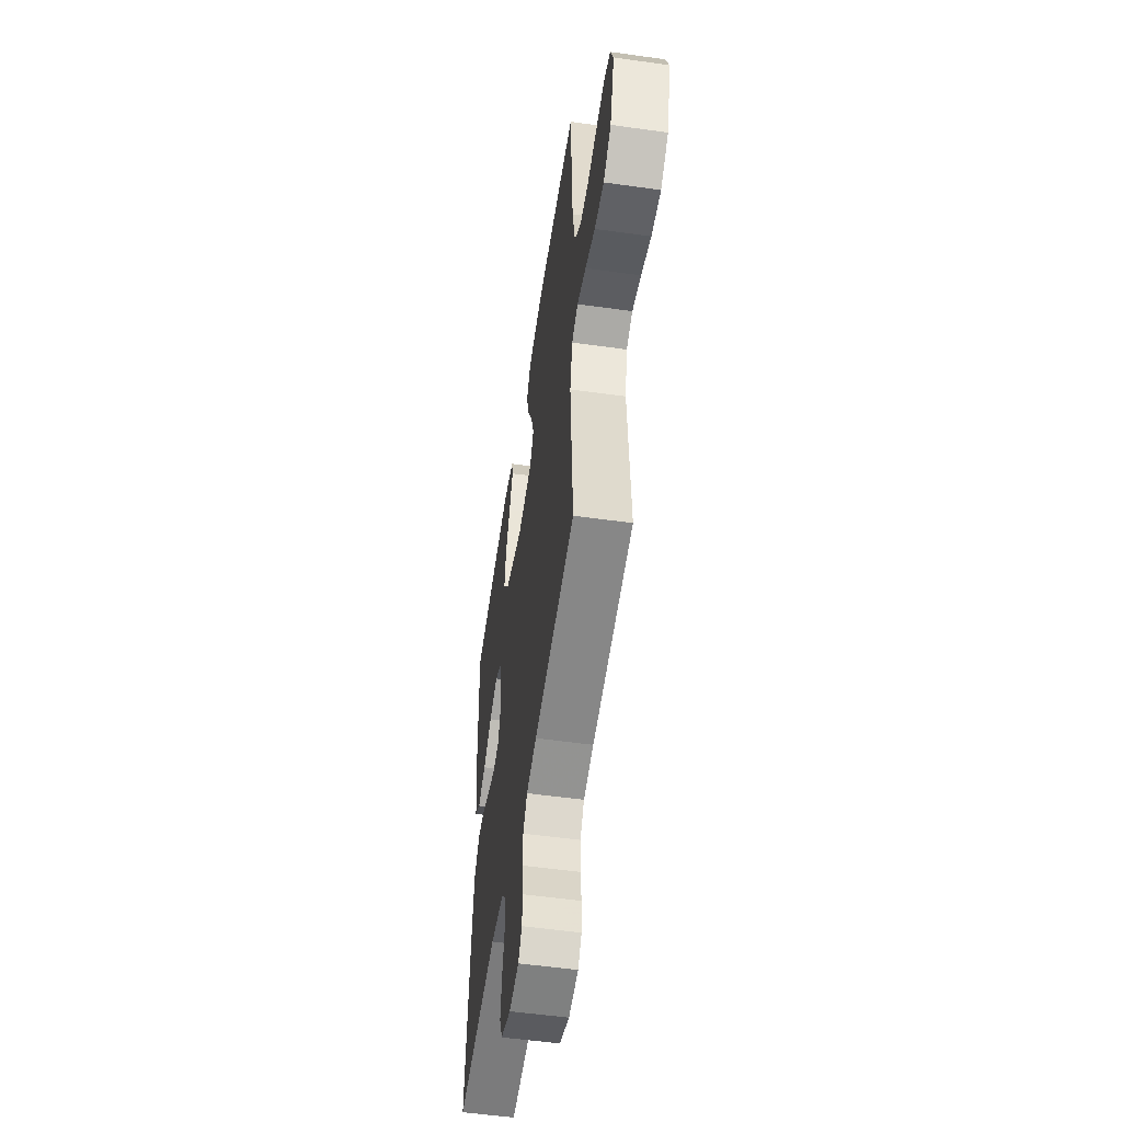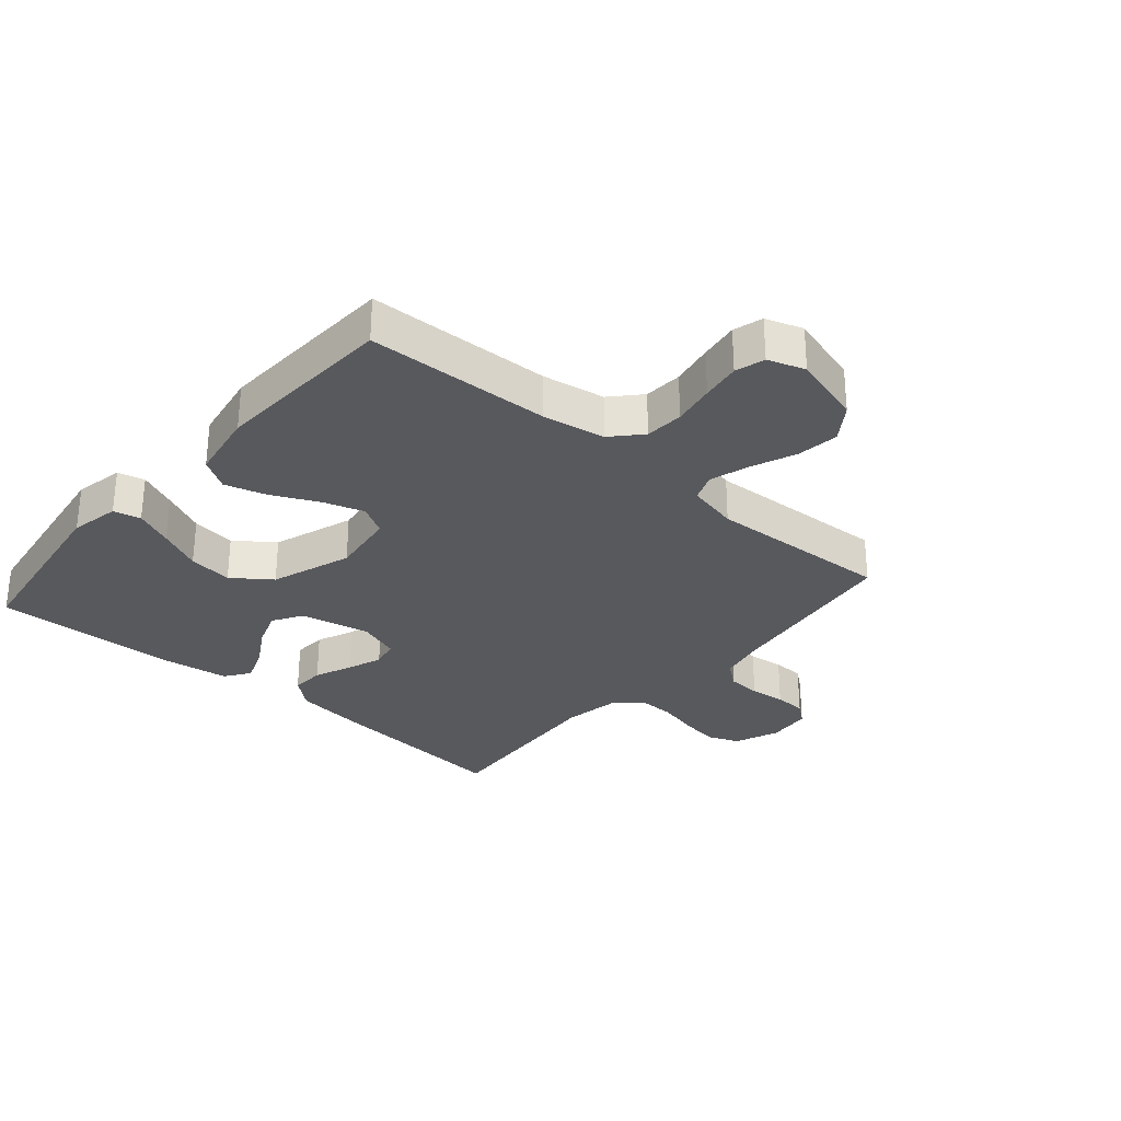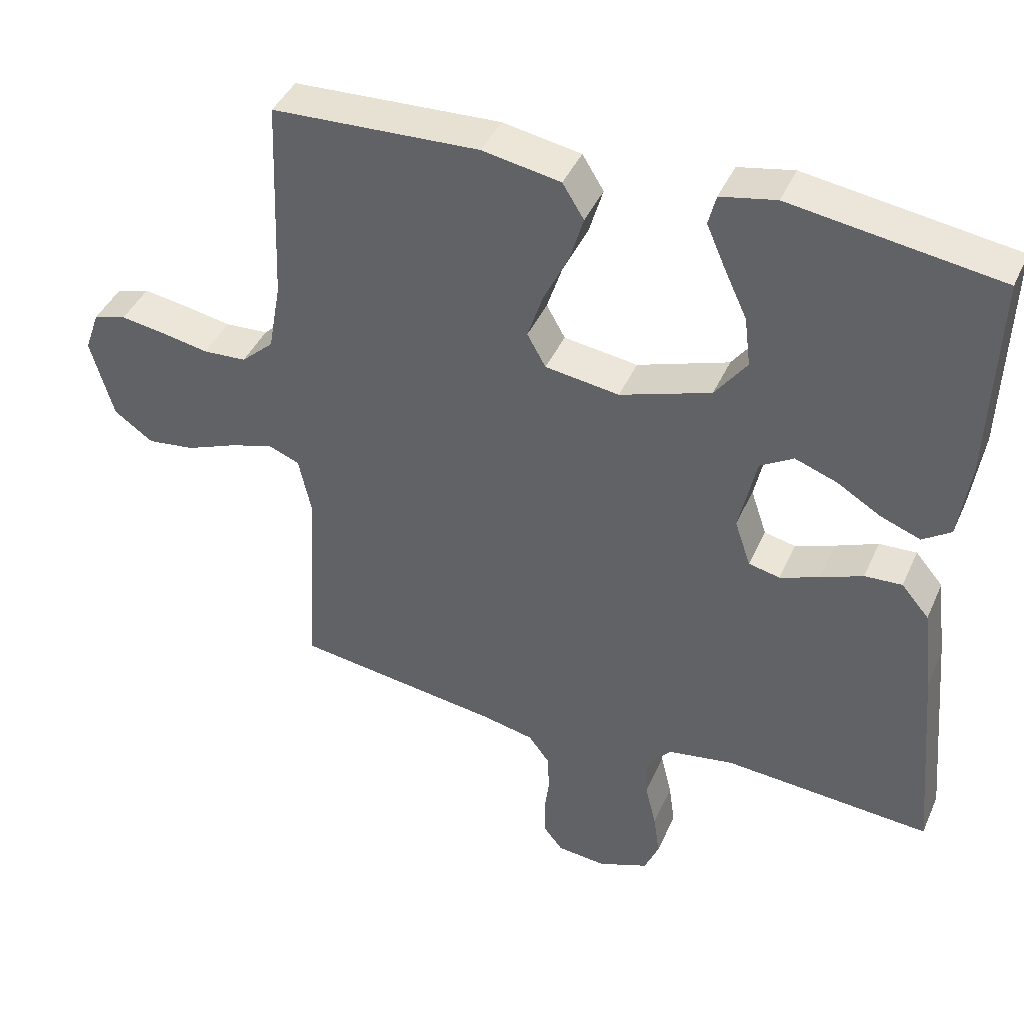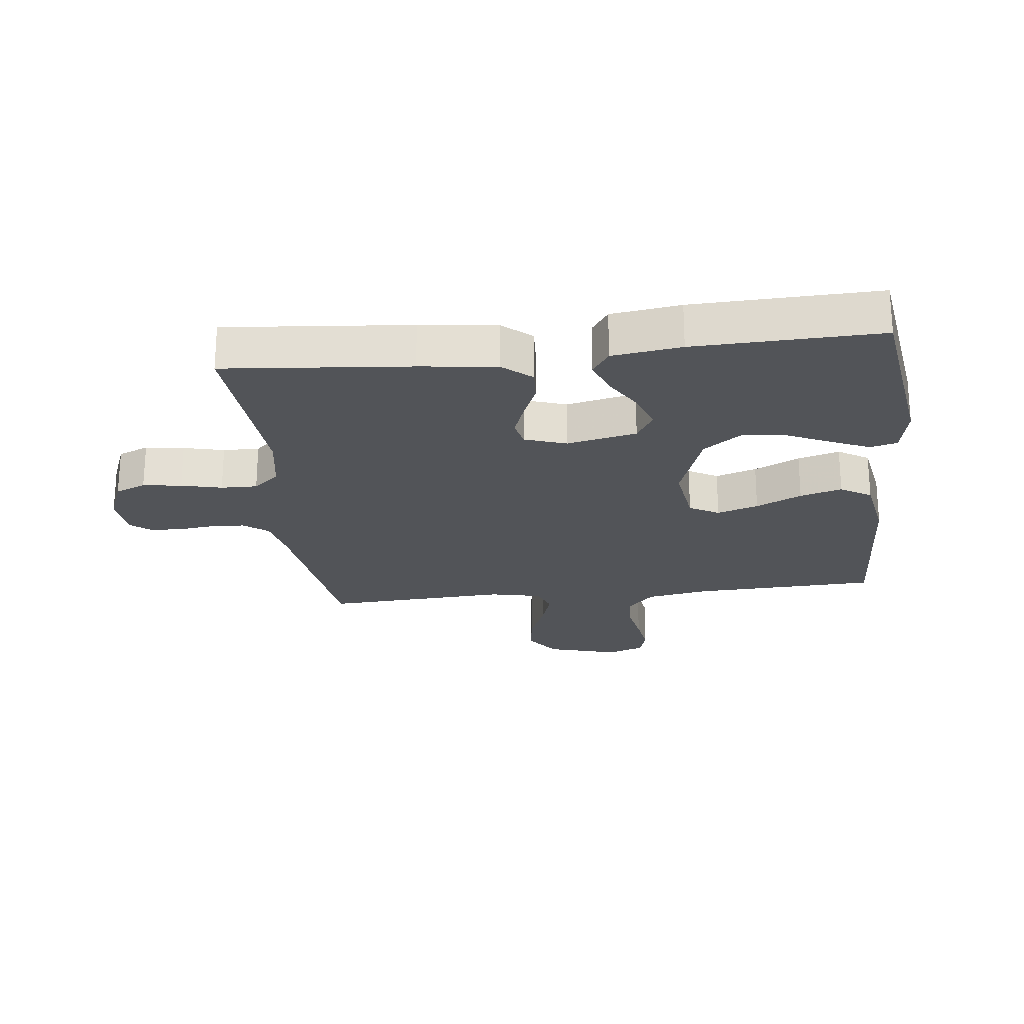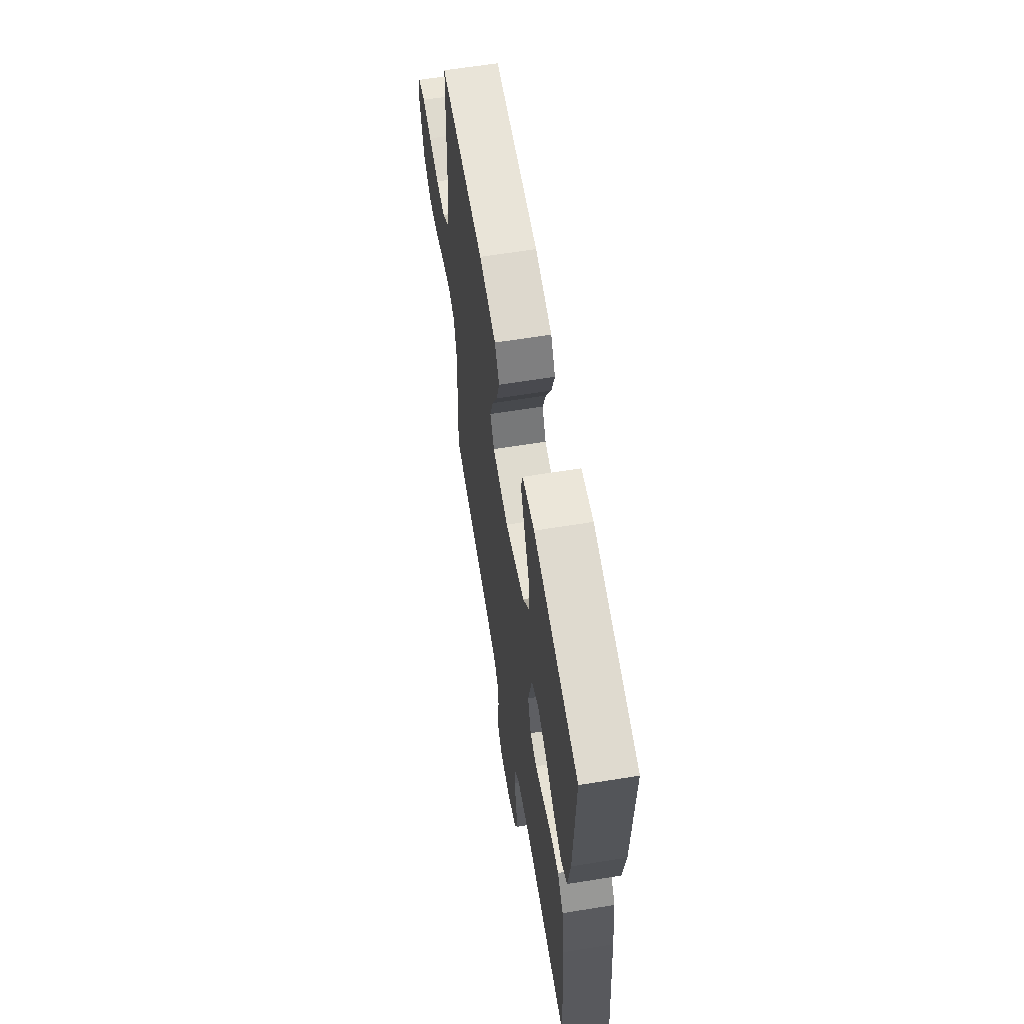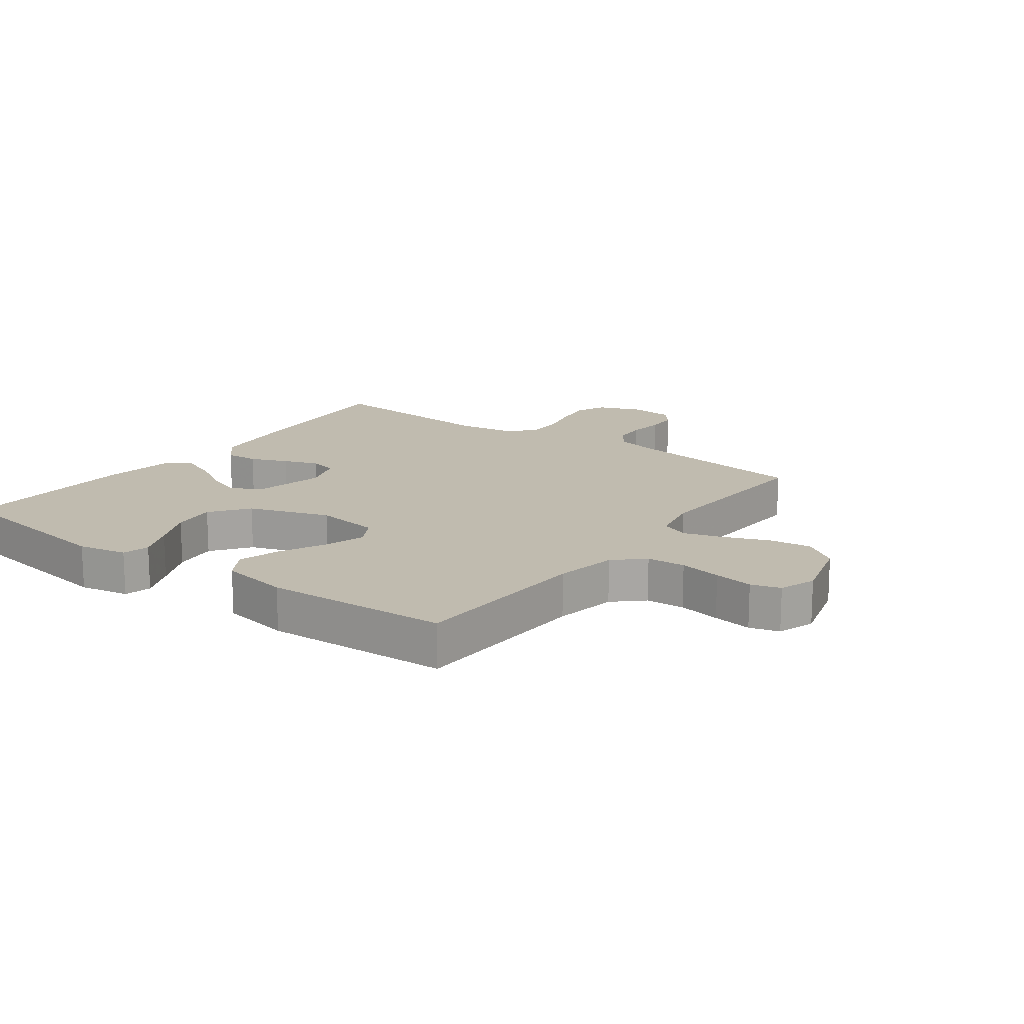
<metadata>
{"format":"obj","ext":"obj","renderer":"f3d","projection":"perspective","resolution":1024,"background":"white","views":[{"elev":-54.3,"azim":81.5,"up":"+Z"},{"elev":-30.0,"azim":49.0,"up":"+Y"},{"elev":42.0,"azim":-157.3,"up":"+Z"},{"elev":-23.2,"azim":-83.5,"up":"+Y"},{"elev":62.7,"azim":-99.3,"up":"+Z"},{"elev":16.1,"azim":36.4,"up":"+Y"}]}
</metadata>
<code>
v 0.5 0.07 -0.5
v 0.2 0.07 -0.542
v 0.126 0.07 -0.558
v 0.096 0.07 -0.598
v 0.093 0.07 -0.652
v 0.1 0.07 -0.71
v 0.098 0.07 -0.762
v 0.071 0.07 -0.796
v 0 0.07 -0.803
v -0.073 0.07 -0.774
v -0.094 0.07 -0.724
v -0.085 0.07 -0.661
v -0.069 0.07 -0.595
v -0.068 0.07 -0.536
v -0.104 0.07 -0.494
v -0.2 0.07 -0.478
v -0.5 0.07 -0.5
v -0.473 0.07 -0.2
v -0.458 0.07 -0.076
v -0.418 0.07 -0.029
v -0.364 0.07 -0.032
v -0.303 0.07 -0.057
v -0.246 0.07 -0.078
v -0.201 0.07 -0.068
v -0.178 0.07 0
v -0.203 0.07 0.113
v -0.251 0.07 0.142
v -0.312 0.07 0.12
v -0.375 0.07 0.082
v -0.433 0.07 0.06
v -0.474 0.07 0.088
v -0.49 0.07 0.2
v -0.5 0.07 0.5
v -0.2 0.07 0.544
v -0.12 0.07 0.528
v -0.109 0.07 0.484
v -0.136 0.07 0.422
v -0.169 0.07 0.351
v -0.178 0.07 0.279
v -0.132 0.07 0.217
v 0 0.07 0.172
v 0.107 0.07 0.187
v 0.134 0.07 0.235
v 0.112 0.07 0.302
v 0.076 0.07 0.376
v 0.056 0.07 0.444
v 0.087 0.07 0.494
v 0.2 0.07 0.514
v 0.5 0.07 0.5
v 0.512 0.07 0.2
v 0.53 0.07 0.098
v 0.577 0.07 0.055
v 0.64 0.07 0.051
v 0.709 0.07 0.064
v 0.773 0.07 0.074
v 0.821 0.07 0.06
v 0.842 0.07 0
v 0.809 0.07 -0.117
v 0.752 0.07 -0.157
v 0.683 0.07 -0.148
v 0.611 0.07 -0.119
v 0.547 0.07 -0.099
v 0.501 0.07 -0.117
v 0.483 0.07 -0.2
v 0.5 0 -0.5
v 0.2 0 -0.542
v 0.126 0 -0.558
v 0.096 0 -0.598
v 0.093 0 -0.652
v 0.1 0 -0.71
v 0.098 0 -0.762
v 0.071 0 -0.796
v 0 0 -0.803
v -0.073 0 -0.774
v -0.094 0 -0.724
v -0.085 0 -0.661
v -0.069 0 -0.595
v -0.068 0 -0.536
v -0.104 0 -0.494
v -0.2 0 -0.478
v -0.5 0 -0.5
v -0.473 0 -0.2
v -0.458 0 -0.076
v -0.418 0 -0.029
v -0.364 0 -0.032
v -0.303 0 -0.057
v -0.246 0 -0.078
v -0.201 0 -0.068
v -0.178 0 0
v -0.203 0 0.113
v -0.251 0 0.142
v -0.312 0 0.12
v -0.375 0 0.082
v -0.433 0 0.06
v -0.474 0 0.088
v -0.49 0 0.2
v -0.5 0 0.5
v -0.2 0 0.544
v -0.12 0 0.528
v -0.109 0 0.484
v -0.136 0 0.422
v -0.169 0 0.351
v -0.178 0 0.279
v -0.132 0 0.217
v 0 0 0.172
v 0.107 0 0.187
v 0.134 0 0.235
v 0.112 0 0.302
v 0.076 0 0.376
v 0.056 0 0.444
v 0.087 0 0.494
v 0.2 0 0.514
v 0.5 0 0.5
v 0.512 0 0.2
v 0.53 0 0.098
v 0.577 0 0.055
v 0.64 0 0.051
v 0.709 0 0.064
v 0.773 0 0.074
v 0.821 0 0.06
v 0.842 0 0
v 0.809 0 -0.117
v 0.752 0 -0.157
v 0.683 0 -0.148
v 0.611 0 -0.119
v 0.547 0 -0.099
v 0.501 0 -0.117
v 0.483 0 -0.2
f 59 60 61
f 58 59 61
f 57 58 61
f 56 57 61
f 55 56 61
f 54 55 61
f 53 54 61
f 52 53 61 62
f 51 52 62 63
f 48 49 50
f 47 48 50
f 46 47 50
f 45 46 50
f 44 45 50
f 51 63 64
f 50 51 64
f 44 50 64
f 43 44 64
f 36 37 38
f 35 36 38
f 34 35 38
f 33 34 38
f 32 33 38
f 31 32 38
f 30 31 38
f 29 30 38
f 28 29 38
f 27 28 38 39
f 26 27 39 40
f 20 21 22
f 19 20 22
f 18 19 22
f 17 18 22
f 16 17 22
f 15 16 22 23
f 14 15 23 24
f 11 12 13
f 10 11 13
f 9 10 13
f 8 9 13
f 7 8 13
f 6 7 13
f 5 6 13
f 4 5 13 14
f 14 24 25
f 4 14 25
f 3 4 25
f 64 1 2
f 43 64 2
f 42 43 2
f 26 40 41
f 26 41 42
f 25 26 42
f 3 25 42
f 2 3 42
f 125 124 123
f 125 123 122
f 125 122 121
f 125 121 120
f 125 120 119
f 125 119 118
f 125 118 117
f 126 125 117 116
f 127 126 116 115
f 114 113 112
f 114 112 111
f 114 111 110
f 114 110 109
f 114 109 108
f 128 127 115
f 128 115 114
f 128 114 108
f 128 108 107
f 102 101 100
f 102 100 99
f 102 99 98
f 102 98 97
f 102 97 96
f 102 96 95
f 102 95 94
f 102 94 93
f 102 93 92
f 103 102 92 91
f 104 103 91 90
f 86 85 84
f 86 84 83
f 86 83 82
f 86 82 81
f 86 81 80
f 87 86 80 79
f 88 87 79 78
f 77 76 75
f 77 75 74
f 77 74 73
f 77 73 72
f 77 72 71
f 77 71 70
f 77 70 69
f 78 77 69 68
f 89 88 78
f 89 78 68
f 89 68 67
f 66 65 128
f 66 128 107
f 66 107 106
f 105 104 90
f 106 105 90
f 106 90 89
f 106 89 67
f 106 67 66
f 1 65 66 2
f 2 66 67 3
f 3 67 68 4
f 4 68 69 5
f 5 69 70 6
f 6 70 71 7
f 7 71 72 8
f 8 72 73 9
f 9 73 74 10
f 10 74 75 11
f 11 75 76 12
f 12 76 77 13
f 13 77 78 14
f 14 78 79 15
f 15 79 80 16
f 16 80 81 17
f 17 81 82 18
f 18 82 83 19
f 19 83 84 20
f 20 84 85 21
f 21 85 86 22
f 22 86 87 23
f 23 87 88 24
f 24 88 89 25
f 25 89 90 26
f 26 90 91 27
f 27 91 92 28
f 28 92 93 29
f 29 93 94 30
f 30 94 95 31
f 31 95 96 32
f 32 96 97 33
f 33 97 98 34
f 34 98 99 35
f 35 99 100 36
f 36 100 101 37
f 37 101 102 38
f 38 102 103 39
f 39 103 104 40
f 40 104 105 41
f 41 105 106 42
f 42 106 107 43
f 43 107 108 44
f 44 108 109 45
f 45 109 110 46
f 46 110 111 47
f 47 111 112 48
f 48 112 113 49
f 49 113 114 50
f 50 114 115 51
f 51 115 116 52
f 52 116 117 53
f 53 117 118 54
f 54 118 119 55
f 55 119 120 56
f 56 120 121 57
f 57 121 122 58
f 58 122 123 59
f 59 123 124 60
f 60 124 125 61
f 61 125 126 62
f 62 126 127 63
f 63 127 128 64
f 64 128 65 1

</code>
